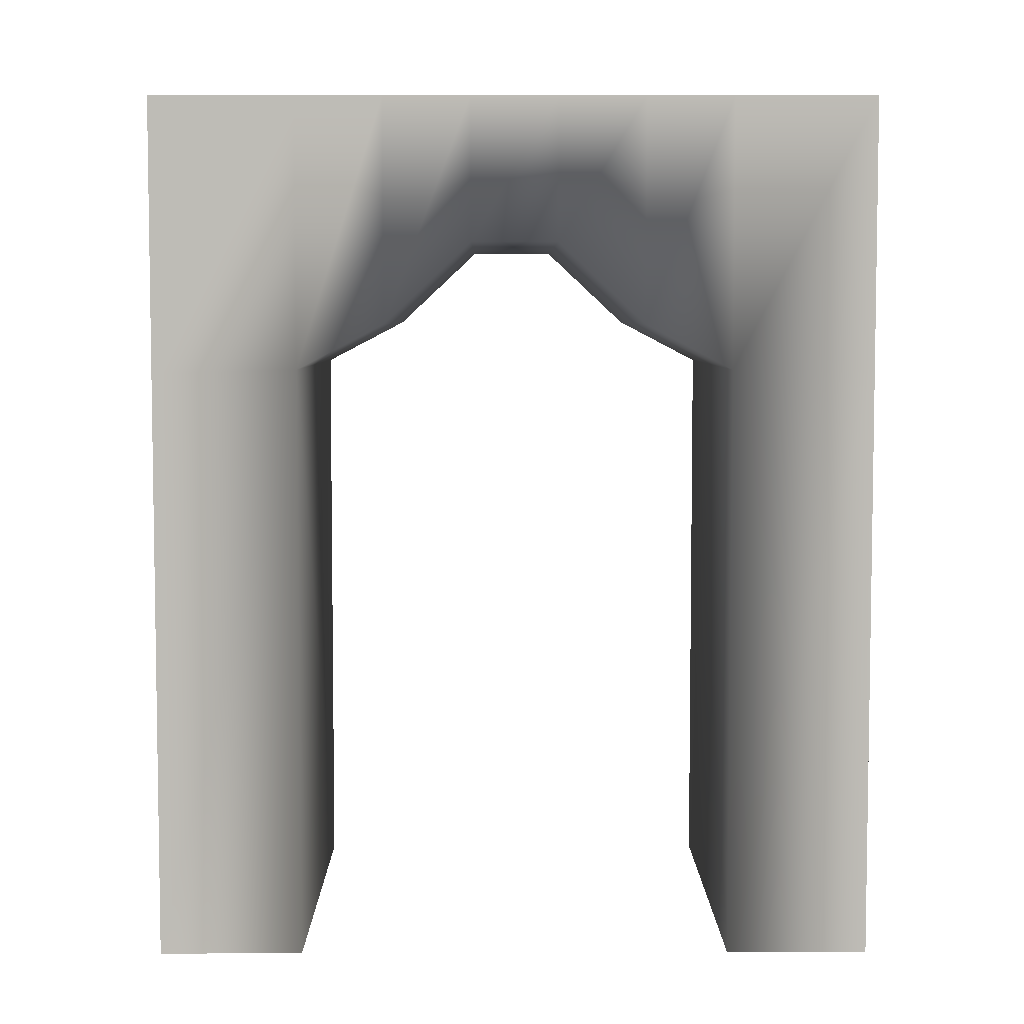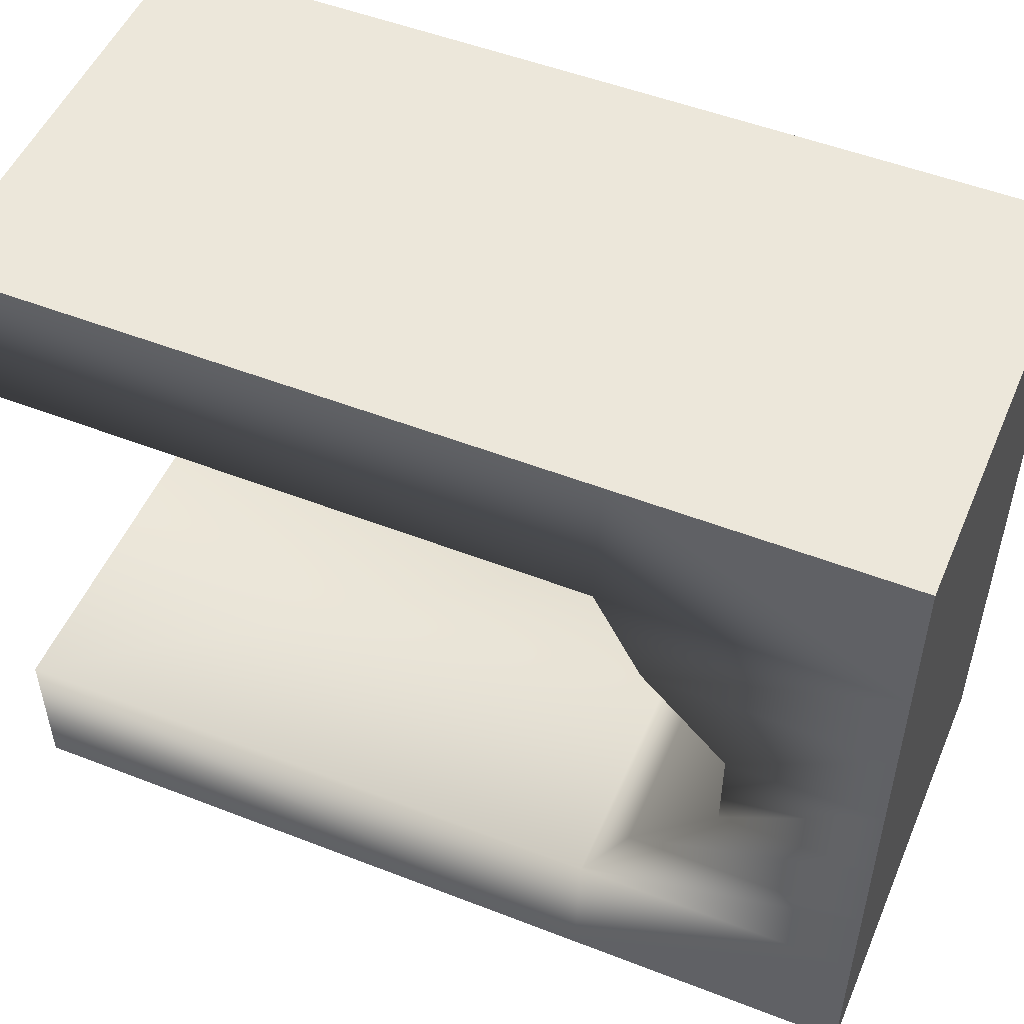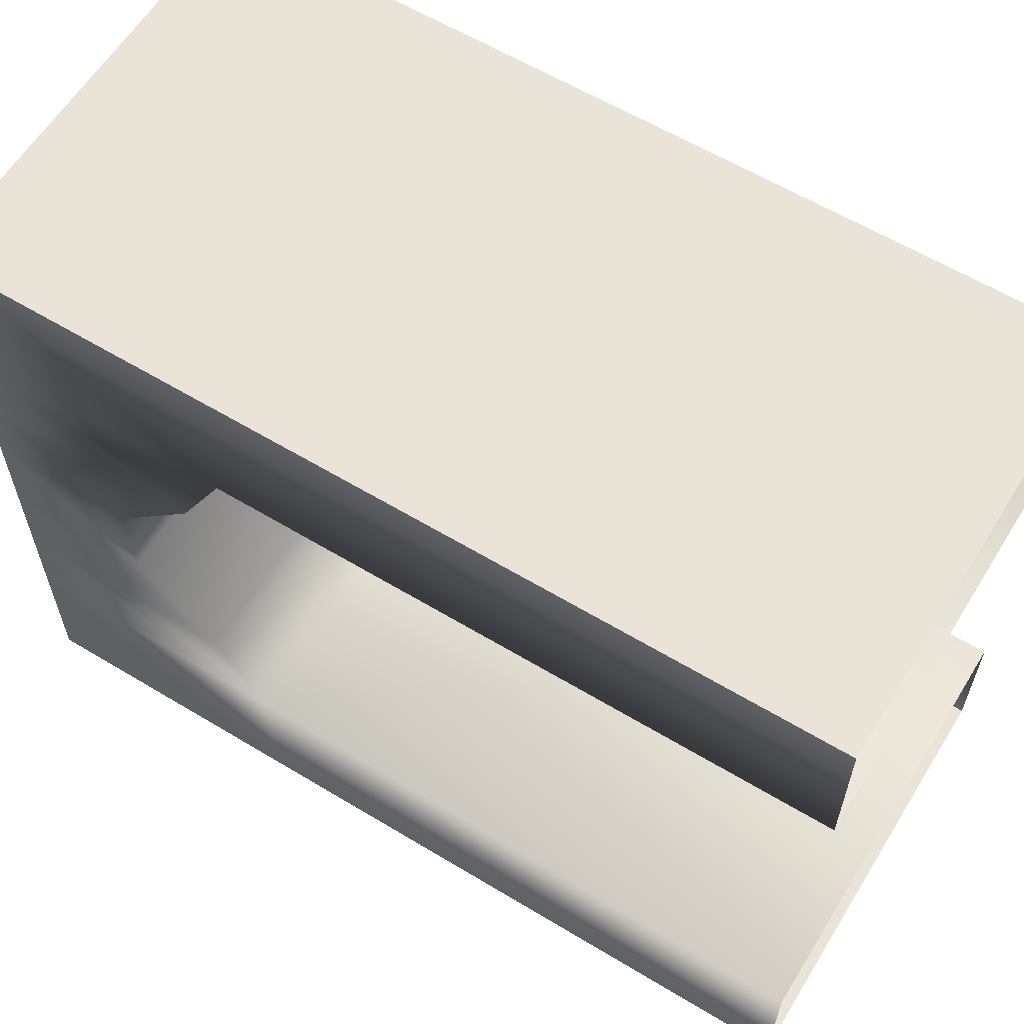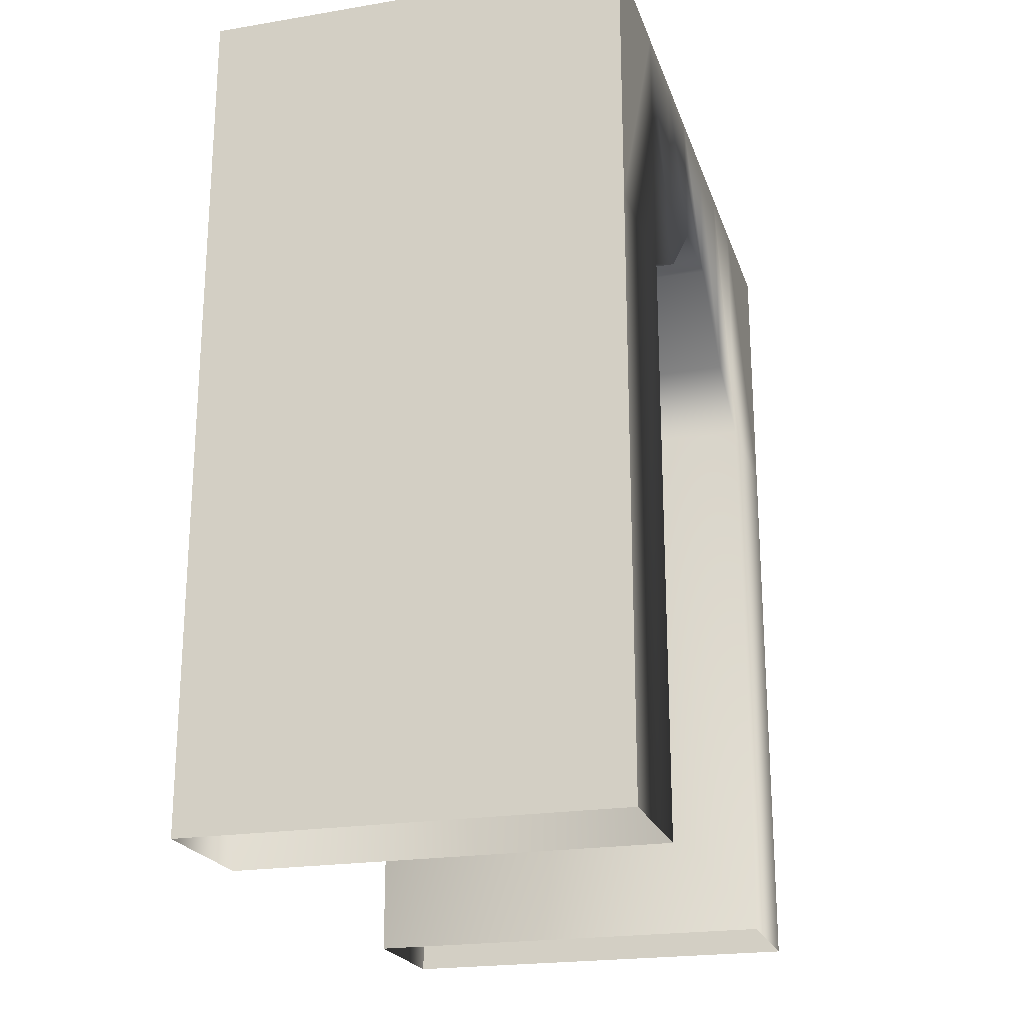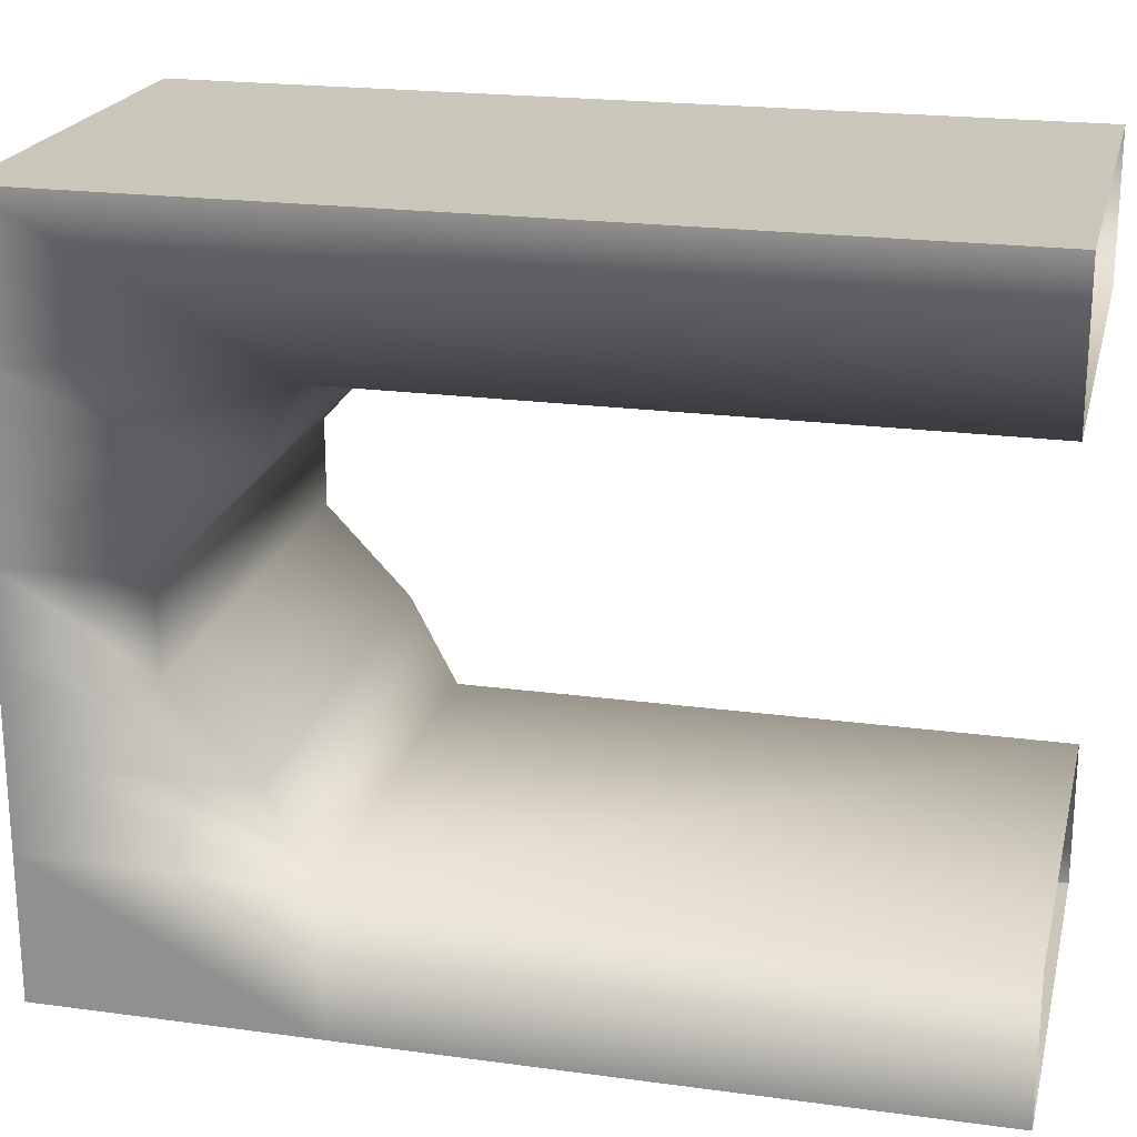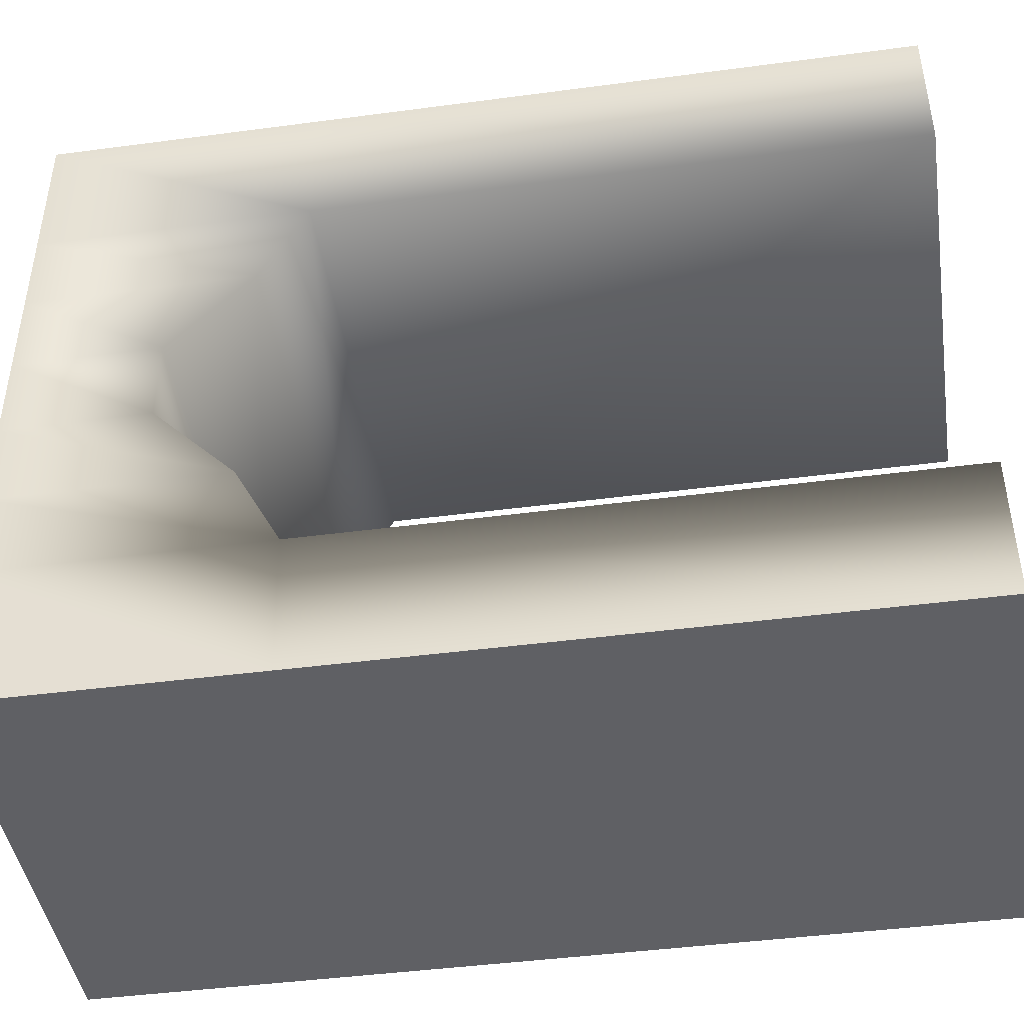
<metadata>
{"format":"obj","ext":"obj","renderer":"f3d","projection":"perspective","resolution":1024,"background":"white","views":[{"elev":5.4,"azim":-90.4,"up":"+Y"},{"elev":51.4,"azim":112.9,"up":"+Z"},{"elev":60.8,"azim":-58.4,"up":"+Z"},{"elev":-21.8,"azim":16.2,"up":"+Y"},{"elev":21.2,"azim":-76.5,"up":"+Z"},{"elev":-44.3,"azim":-81.2,"up":"+Z"}]}
</metadata>
<code>
v -48 0 80
v 0 0 80
v -48 96 80
v 0 96 80
v -48 96 0
v 0 96 0
v -48 0 0
v 0 0 0
v 0 96 16
v -48 96 16
v -48 0 16
v 0 0 16
v 0 96 64.28
v -48 96 64.28
v -48 0 64.28
v 0 0 64.28
v 0 96 25.66
v -48 96 25.66
v 0 96 35.31
v -48 96 35.31
v 0 96 44.97
v -48 96 44.97
v 0 96 54.62
v -48 96 54.62
v 0 66.06 16
v 0 71.1 25.66
v 0 80.14 35.31
v 0 80.14 44.97
v 0 71.1 54.62
v 0 66.06 64.28
v 0 66.47 80
v -48 66.47 80
v -48 66.06 64.28
v -48 71.1 54.62
v -48 80.14 44.97
v -48 80.14 35.31
v -48 71.1 25.66
v -48 66.06 16
v -48 65.64 0
v 0 65.64 0
f 1 2 31 32
f 3 4 13 14
f 39 40 8 7
f 2 16 30 31
f 15 1 32 33
f 10 9 6 5
f 7 11 38 39
f 40 25 12 8
f 14 13 23 24
f 18 17 9 10
f 20 19 17 18
f 22 21 19 20
f 24 23 21 22
f 17 26 25 9
f 19 27 26 17
f 21 28 27 19
f 23 29 28 21
f 13 30 29 23
f 31 30 13 4
f 32 31 4 3
f 33 32 3 14
f 34 33 14 24
f 35 34 24 22
f 36 35 22 20
f 37 36 20 18
f 38 37 18 10
f 39 38 10 5
f 5 6 40 39
f 9 25 40 6
f 30 16 15 33
f 29 30 33 34
f 28 29 34 35
f 27 28 35 36
f 25 26 37 38
f 26 27 36 37
f 12 25 38 11

</code>
